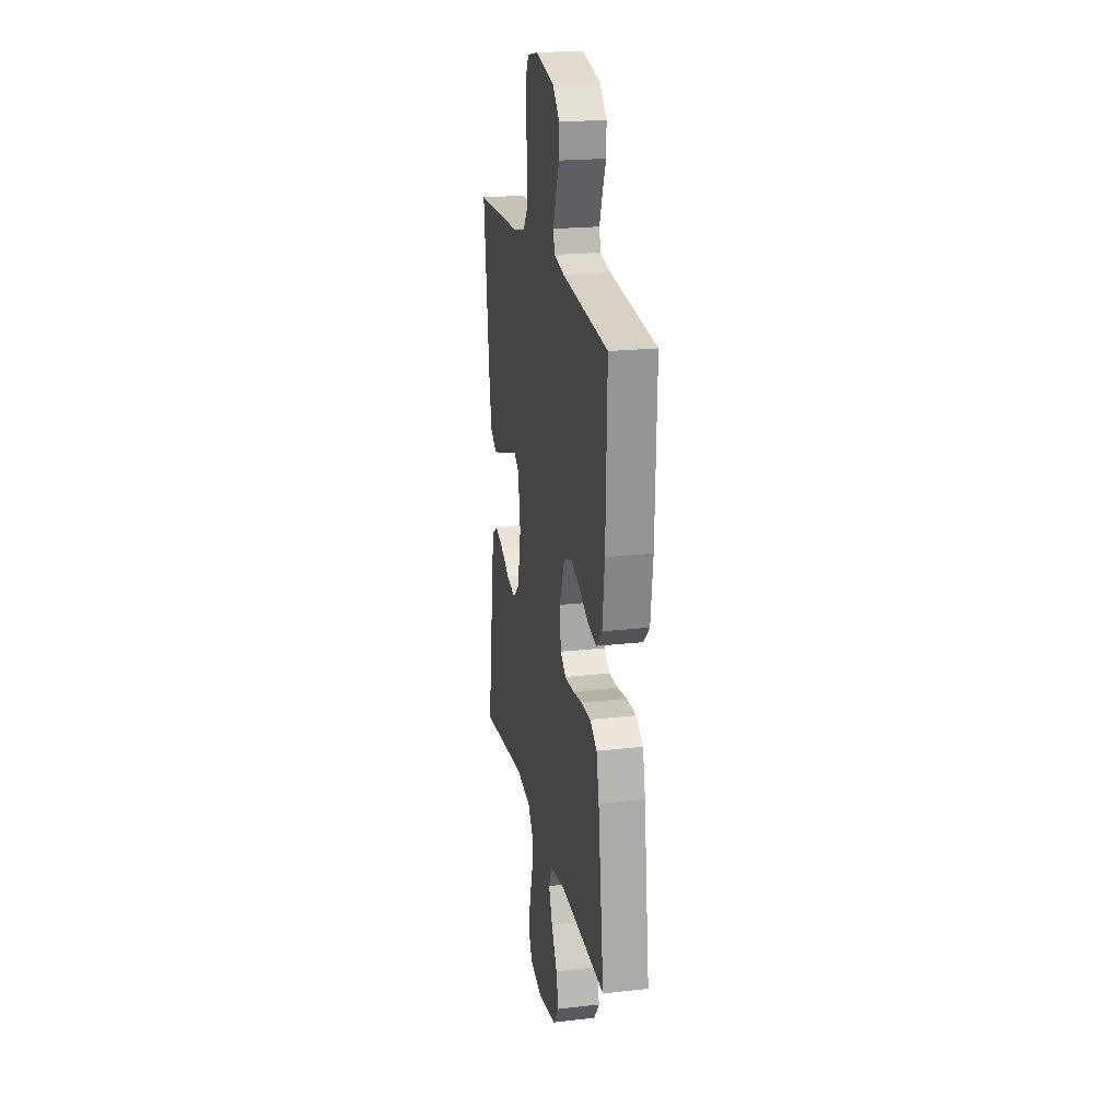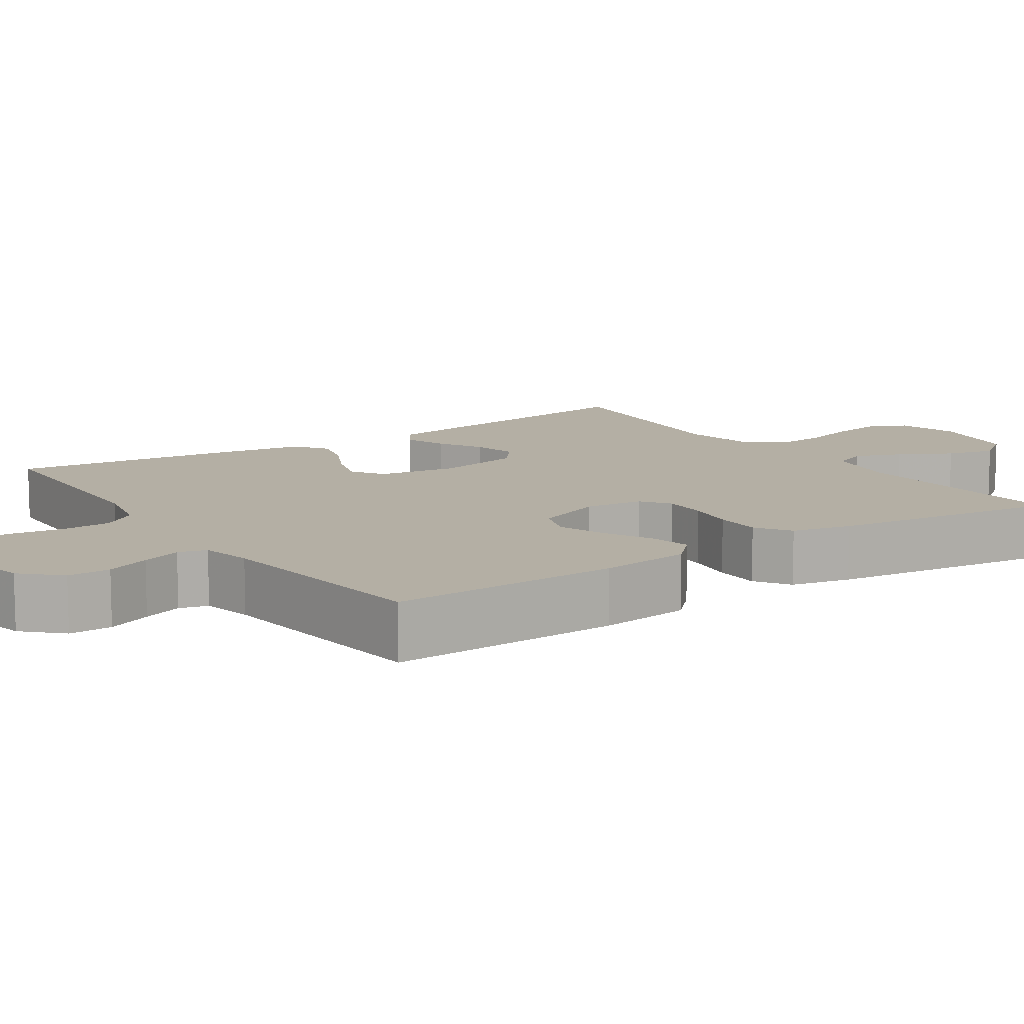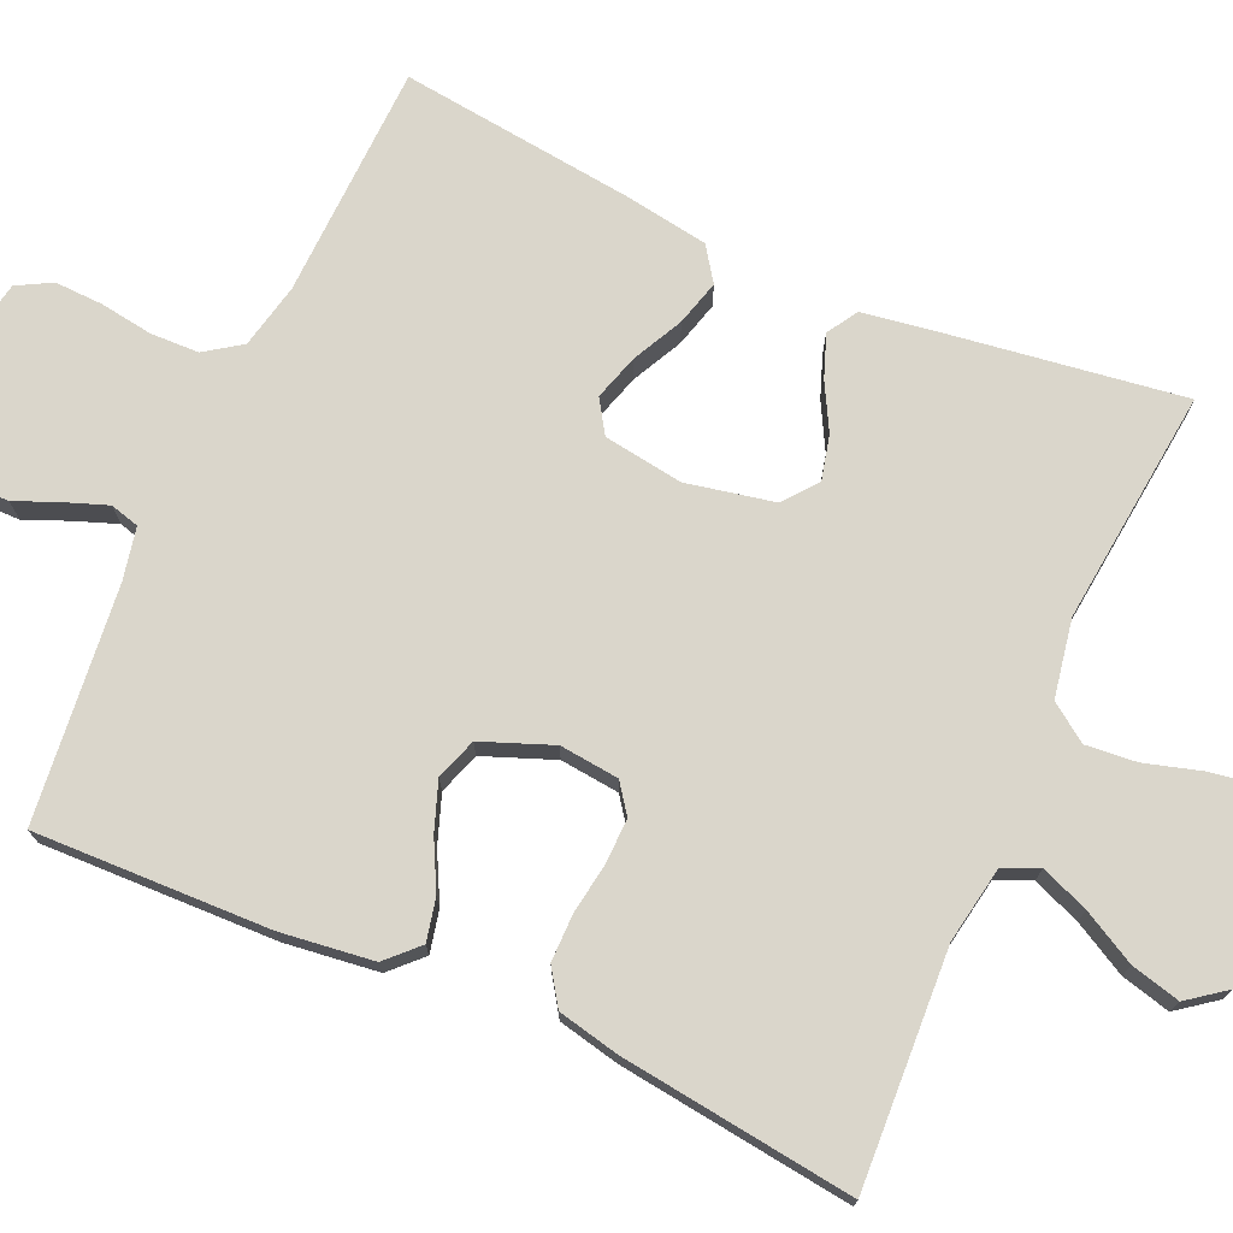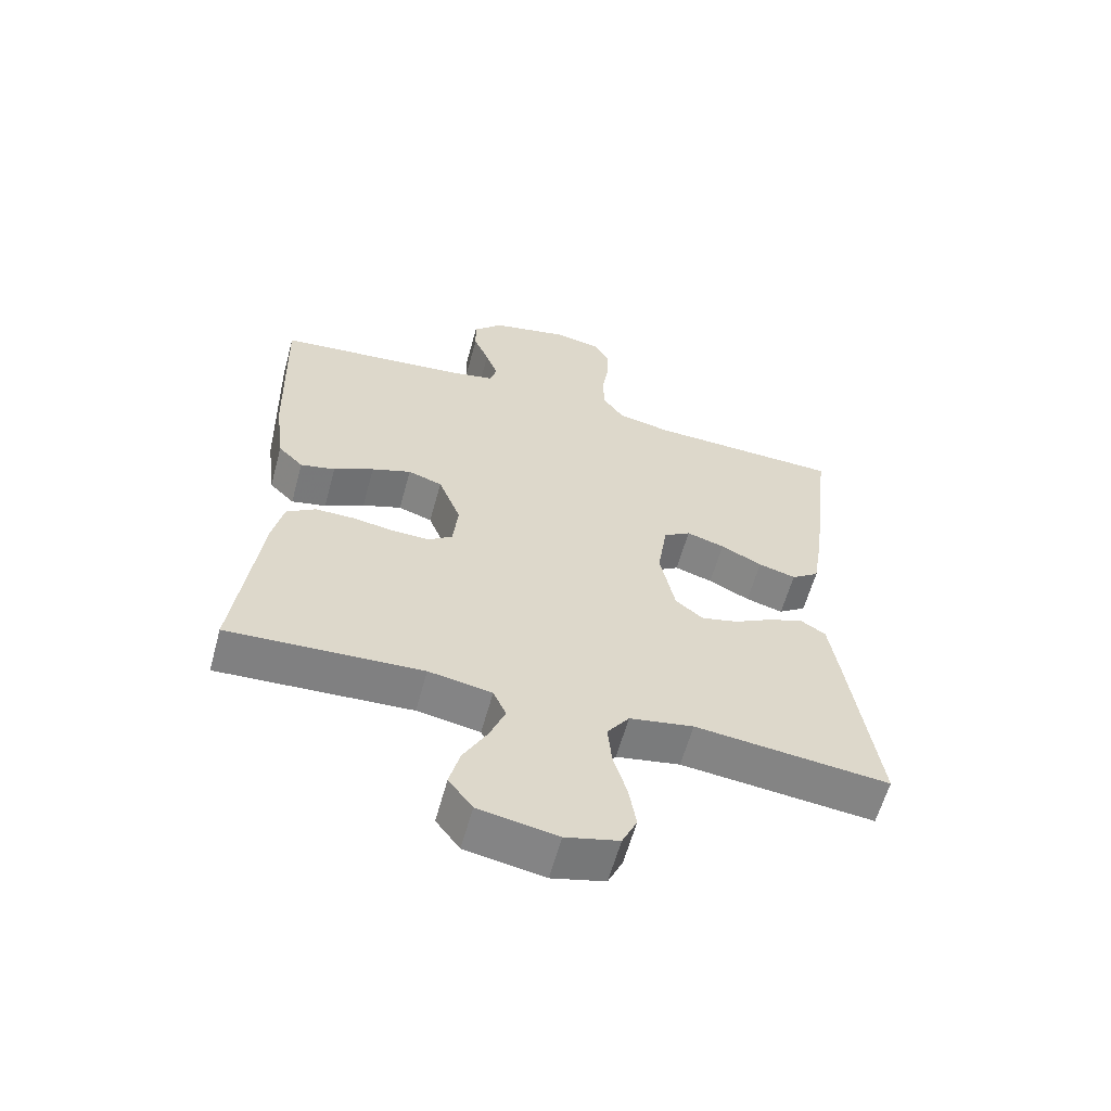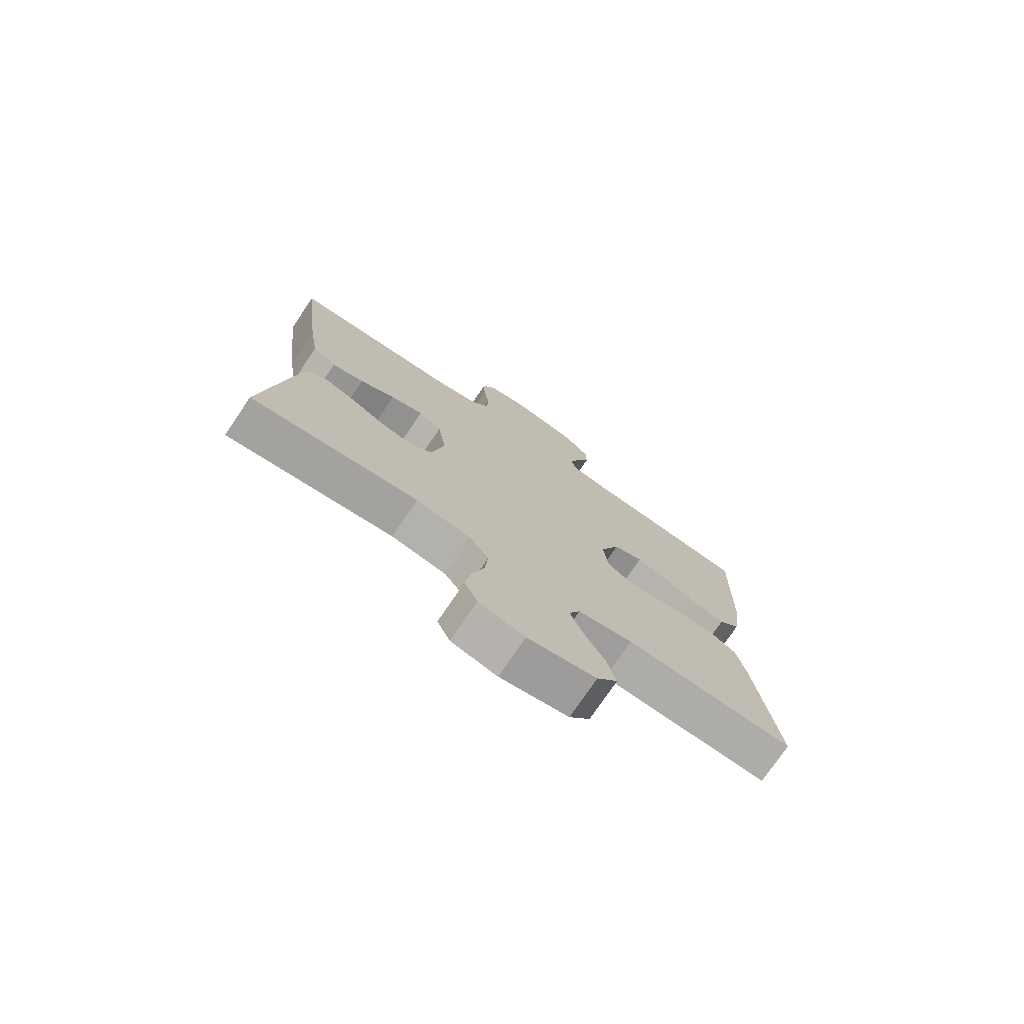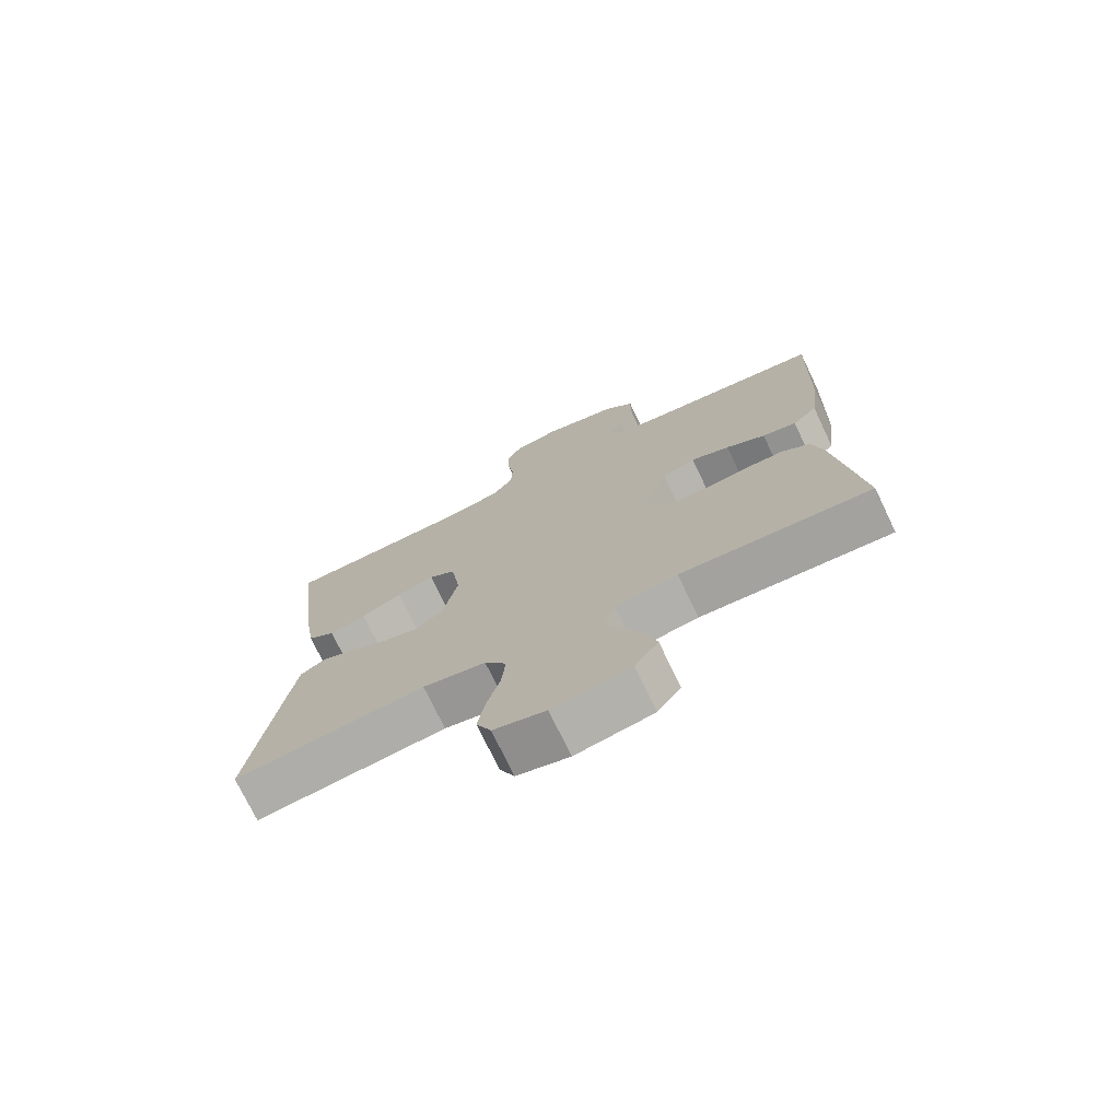
<metadata>
{"format":"obj","ext":"obj","renderer":"f3d","projection":"perspective","resolution":1024,"background":"white","views":[{"elev":21.1,"azim":78.6,"up":"+Z"},{"elev":11.3,"azim":55.9,"up":"+Y"},{"elev":73.9,"azim":114.0,"up":"+Y"},{"elev":-60.6,"azim":164.7,"up":"+Z"},{"elev":-75.6,"azim":-34.0,"up":"+Z"},{"elev":-74.2,"azim":25.5,"up":"+Z"}]}
</metadata>
<code>
v -0.5 0.07 -0.5
v -0.457 0.07 -0.2
v -0.442 0.07 -0.104
v -0.403 0.07 -0.08
v -0.349 0.07 -0.1
v -0.29 0.07 -0.132
v -0.233 0.07 -0.146
v -0.19 0.07 -0.112
v -0.167 0.07 0
v -0.182 0.07 0.102
v -0.224 0.07 0.129
v -0.283 0.07 0.111
v -0.347 0.07 0.079
v -0.405 0.07 0.063
v -0.448 0.07 0.093
v -0.465 0.07 0.2
v -0.5 0.07 0.5
v -0.2 0.07 0.51
v -0.117 0.07 0.528
v -0.085 0.07 0.574
v -0.083 0.07 0.636
v -0.093 0.07 0.704
v -0.095 0.07 0.765
v -0.071 0.07 0.809
v 0 0.07 0.823
v 0.121 0.07 0.796
v 0.167 0.07 0.749
v 0.166 0.07 0.693
v 0.142 0.07 0.635
v 0.123 0.07 0.583
v 0.133 0.07 0.546
v 0.2 0.07 0.532
v 0.5 0.07 0.5
v 0.491 0.07 0.2
v 0.476 0.07 0.081
v 0.437 0.07 0.042
v 0.383 0.07 0.054
v 0.321 0.07 0.086
v 0.26 0.07 0.108
v 0.207 0.07 0.09
v 0.172 0.07 0
v 0.18 0.07 -0.076
v 0.217 0.07 -0.103
v 0.275 0.07 -0.102
v 0.339 0.07 -0.092
v 0.4 0.07 -0.092
v 0.445 0.07 -0.122
v 0.462 0.07 -0.2
v 0.5 0.07 -0.5
v 0.2 0.07 -0.484
v 0.102 0.07 -0.501
v 0.082 0.07 -0.546
v 0.106 0.07 -0.607
v 0.143 0.07 -0.675
v 0.159 0.07 -0.738
v 0.122 0.07 -0.787
v 0 0.07 -0.809
v -0.082 0.07 -0.788
v -0.105 0.07 -0.738
v -0.094 0.07 -0.671
v -0.073 0.07 -0.599
v -0.067 0.07 -0.534
v -0.101 0.07 -0.486
v -0.2 0.07 -0.468
v -0.5 0 -0.5
v -0.457 0 -0.2
v -0.442 0 -0.104
v -0.403 0 -0.08
v -0.349 0 -0.1
v -0.29 0 -0.132
v -0.233 0 -0.146
v -0.19 0 -0.112
v -0.167 0 0
v -0.182 0 0.102
v -0.224 0 0.129
v -0.283 0 0.111
v -0.347 0 0.079
v -0.405 0 0.063
v -0.448 0 0.093
v -0.465 0 0.2
v -0.5 0 0.5
v -0.2 0 0.51
v -0.117 0 0.528
v -0.085 0 0.574
v -0.083 0 0.636
v -0.093 0 0.704
v -0.095 0 0.765
v -0.071 0 0.809
v 0 0 0.823
v 0.121 0 0.796
v 0.167 0 0.749
v 0.166 0 0.693
v 0.142 0 0.635
v 0.123 0 0.583
v 0.133 0 0.546
v 0.2 0 0.532
v 0.5 0 0.5
v 0.491 0 0.2
v 0.476 0 0.081
v 0.437 0 0.042
v 0.383 0 0.054
v 0.321 0 0.086
v 0.26 0 0.108
v 0.207 0 0.09
v 0.172 0 0
v 0.18 0 -0.076
v 0.217 0 -0.103
v 0.275 0 -0.102
v 0.339 0 -0.092
v 0.4 0 -0.092
v 0.445 0 -0.122
v 0.462 0 -0.2
v 0.5 0 -0.5
v 0.2 0 -0.484
v 0.102 0 -0.501
v 0.082 0 -0.546
v 0.106 0 -0.607
v 0.143 0 -0.675
v 0.159 0 -0.738
v 0.122 0 -0.787
v 0 0 -0.809
v -0.082 0 -0.788
v -0.105 0 -0.738
v -0.094 0 -0.671
v -0.073 0 -0.599
v -0.067 0 -0.534
v -0.101 0 -0.486
v -0.2 0 -0.468
f 59 60 61
f 58 59 61
f 57 58 61
f 56 57 61
f 55 56 61
f 54 55 61
f 53 54 61
f 52 53 61 62
f 51 52 62 63
f 48 49 50
f 47 48 50
f 46 47 50
f 45 46 50
f 44 45 50
f 51 63 64
f 50 51 64
f 44 50 64
f 43 44 64
f 36 37 38
f 35 36 38
f 34 35 38
f 33 34 38
f 32 33 38
f 31 32 38 39
f 27 28 29
f 26 27 29
f 25 26 29
f 24 25 29
f 23 24 29
f 22 23 29
f 21 22 29
f 20 21 29 30
f 19 20 30 31
f 16 17 18
f 15 16 18
f 14 15 18
f 13 14 18
f 12 13 18
f 18 19 31
f 12 18 31
f 11 12 31
f 4 5 6
f 3 4 6
f 2 3 6
f 1 2 6
f 64 1 6
f 64 6 7
f 64 7 8
f 43 64 8
f 42 43 8
f 41 42 8 9
f 40 41 9 10
f 31 39 40
f 11 31 40
f 10 11 40
f 125 124 123
f 125 123 122
f 125 122 121
f 125 121 120
f 125 120 119
f 125 119 118
f 125 118 117
f 126 125 117 116
f 127 126 116 115
f 114 113 112
f 114 112 111
f 114 111 110
f 114 110 109
f 114 109 108
f 128 127 115
f 128 115 114
f 128 114 108
f 128 108 107
f 102 101 100
f 102 100 99
f 102 99 98
f 102 98 97
f 102 97 96
f 103 102 96 95
f 93 92 91
f 93 91 90
f 93 90 89
f 93 89 88
f 93 88 87
f 93 87 86
f 93 86 85
f 94 93 85 84
f 95 94 84 83
f 82 81 80
f 82 80 79
f 82 79 78
f 82 78 77
f 82 77 76
f 95 83 82
f 95 82 76
f 95 76 75
f 70 69 68
f 70 68 67
f 70 67 66
f 70 66 65
f 70 65 128
f 71 70 128
f 72 71 128
f 72 128 107
f 72 107 106
f 73 72 106 105
f 74 73 105 104
f 104 103 95
f 104 95 75
f 104 75 74
f 1 65 66 2
f 2 66 67 3
f 3 67 68 4
f 4 68 69 5
f 5 69 70 6
f 6 70 71 7
f 7 71 72 8
f 8 72 73 9
f 9 73 74 10
f 10 74 75 11
f 11 75 76 12
f 12 76 77 13
f 13 77 78 14
f 14 78 79 15
f 15 79 80 16
f 16 80 81 17
f 17 81 82 18
f 18 82 83 19
f 19 83 84 20
f 20 84 85 21
f 21 85 86 22
f 22 86 87 23
f 23 87 88 24
f 24 88 89 25
f 25 89 90 26
f 26 90 91 27
f 27 91 92 28
f 28 92 93 29
f 29 93 94 30
f 30 94 95 31
f 31 95 96 32
f 32 96 97 33
f 33 97 98 34
f 34 98 99 35
f 35 99 100 36
f 36 100 101 37
f 37 101 102 38
f 38 102 103 39
f 39 103 104 40
f 40 104 105 41
f 41 105 106 42
f 42 106 107 43
f 43 107 108 44
f 44 108 109 45
f 45 109 110 46
f 46 110 111 47
f 47 111 112 48
f 48 112 113 49
f 49 113 114 50
f 50 114 115 51
f 51 115 116 52
f 52 116 117 53
f 53 117 118 54
f 54 118 119 55
f 55 119 120 56
f 56 120 121 57
f 57 121 122 58
f 58 122 123 59
f 59 123 124 60
f 60 124 125 61
f 61 125 126 62
f 62 126 127 63
f 63 127 128 64
f 64 128 65 1

</code>
